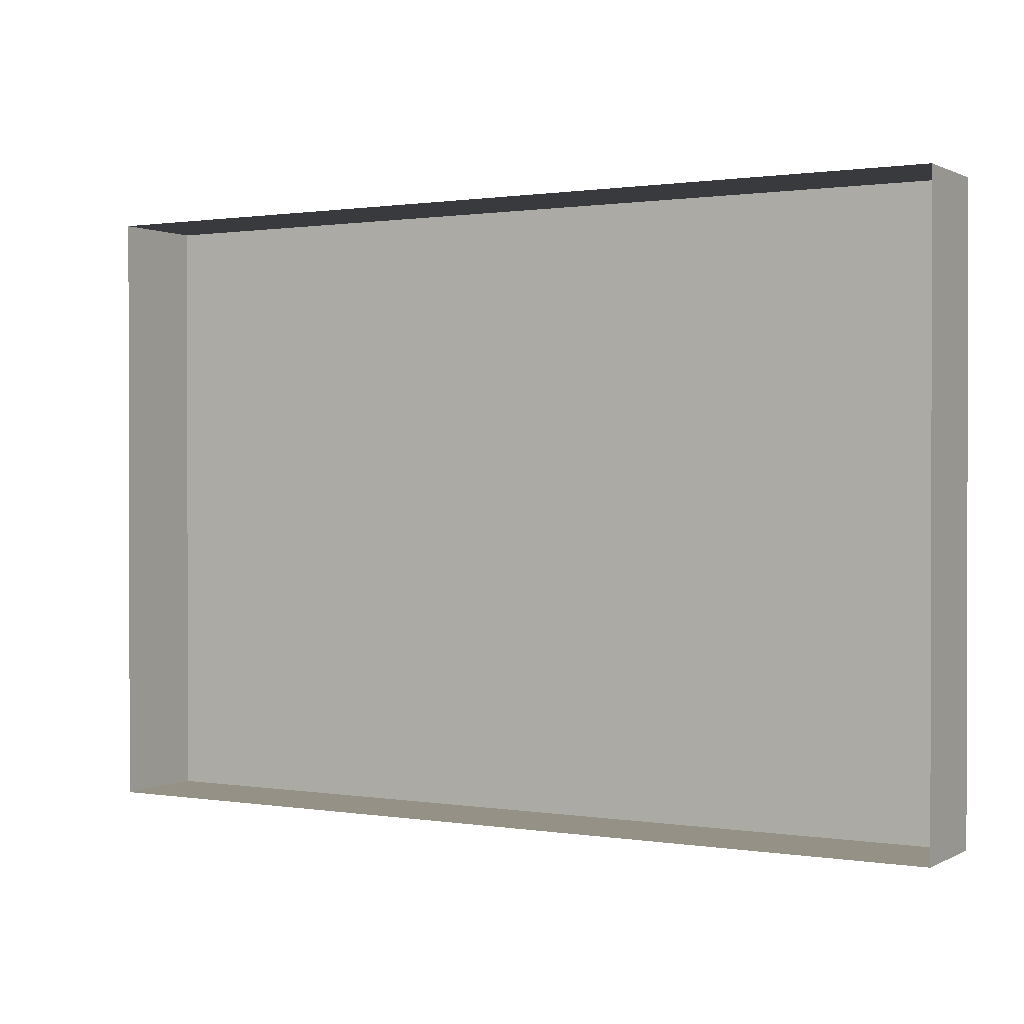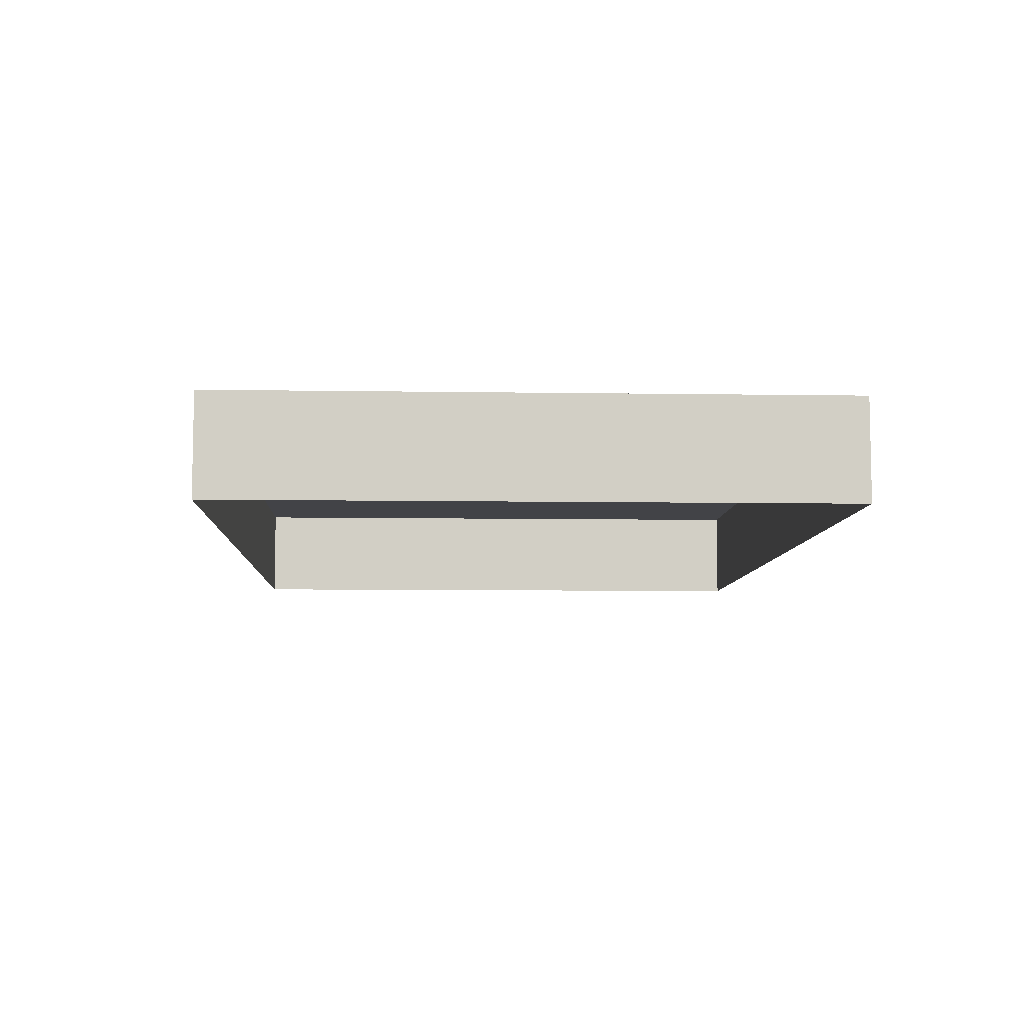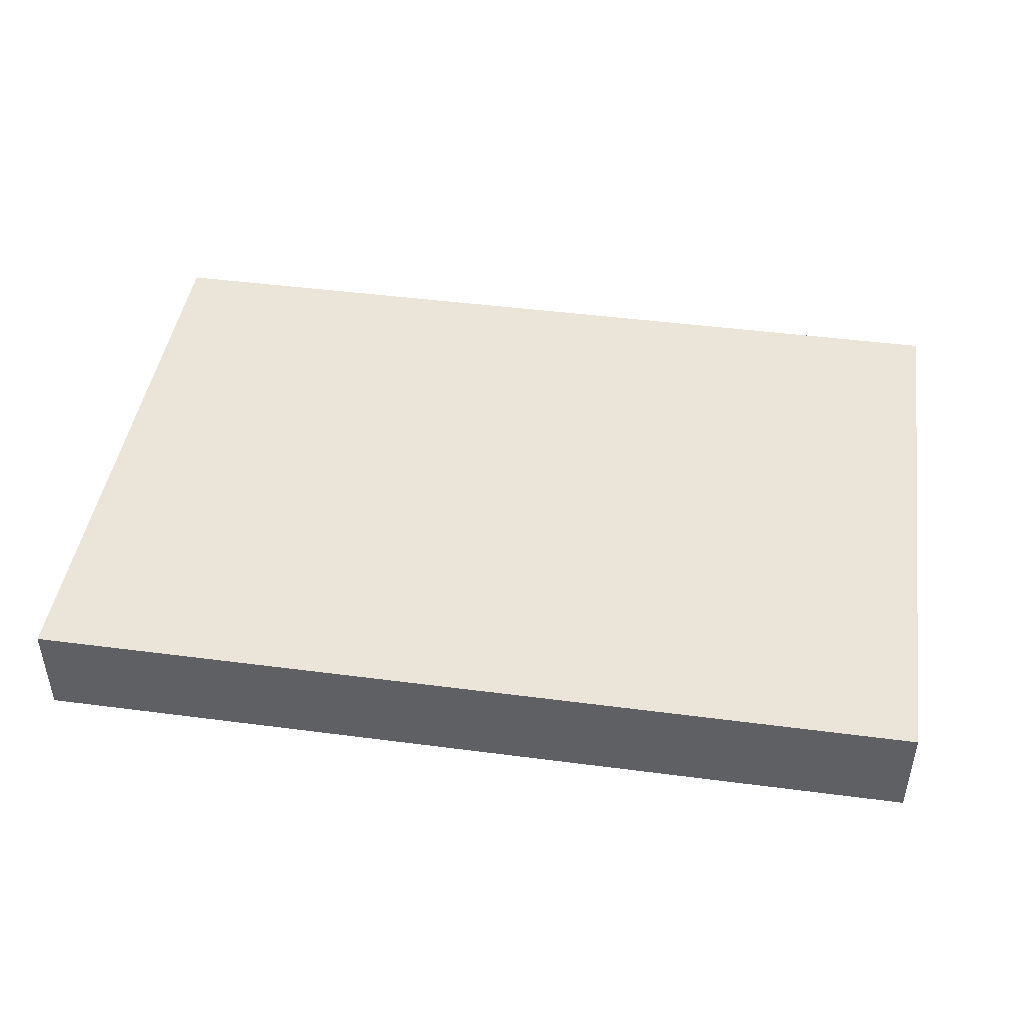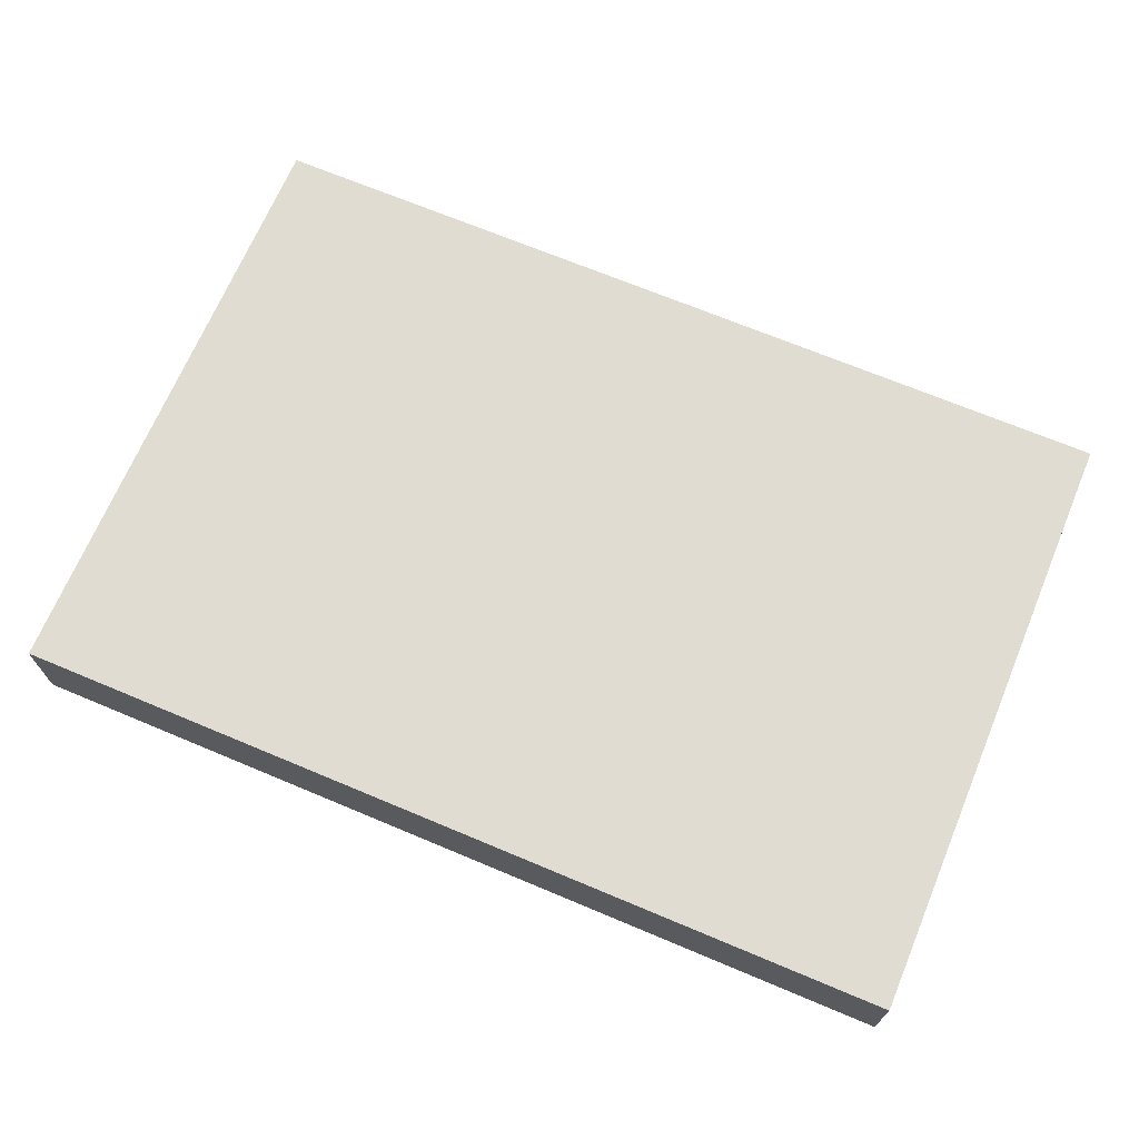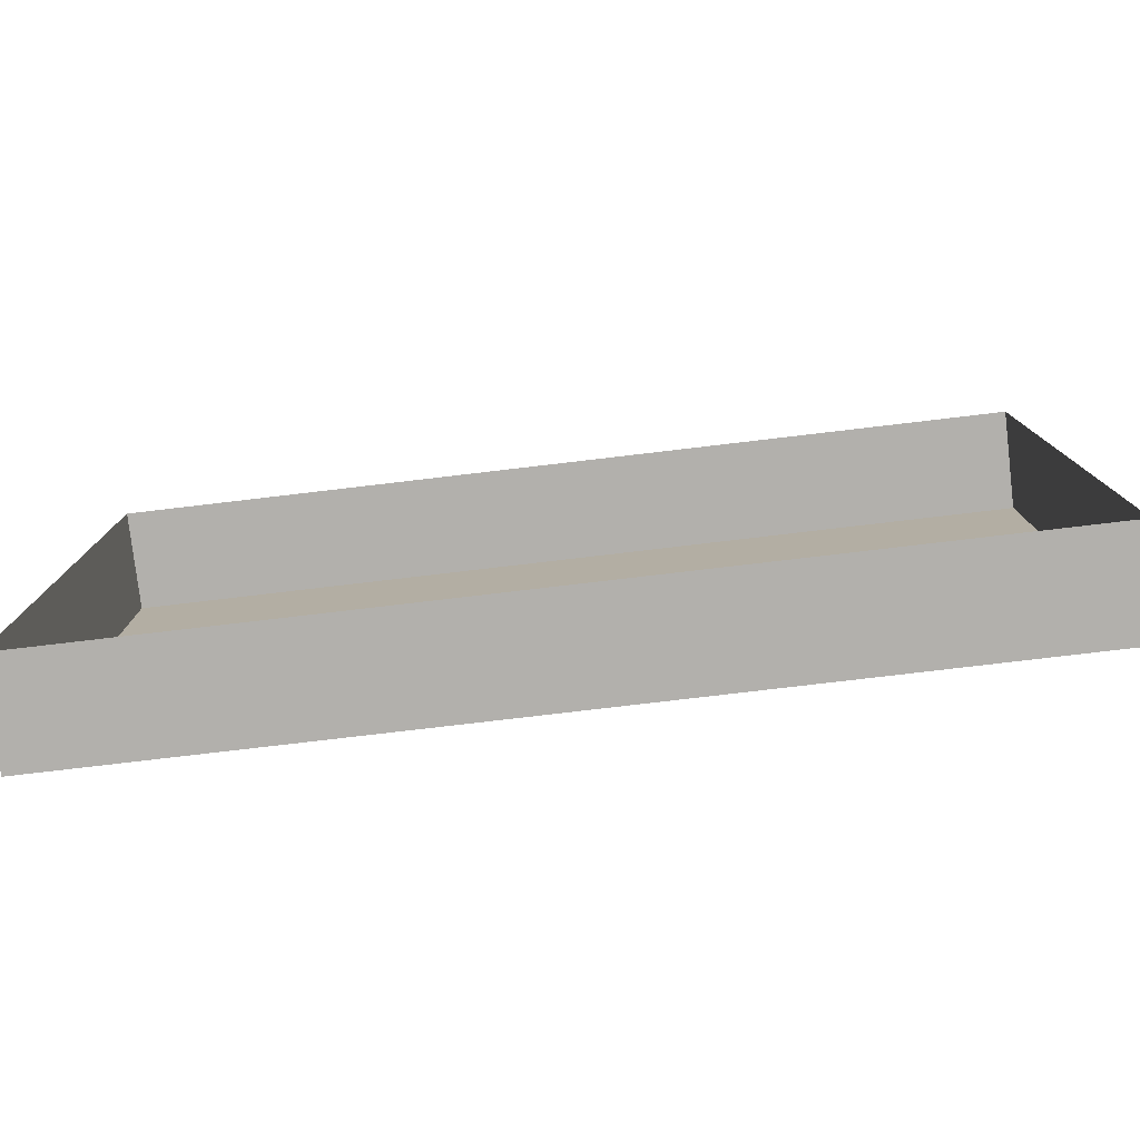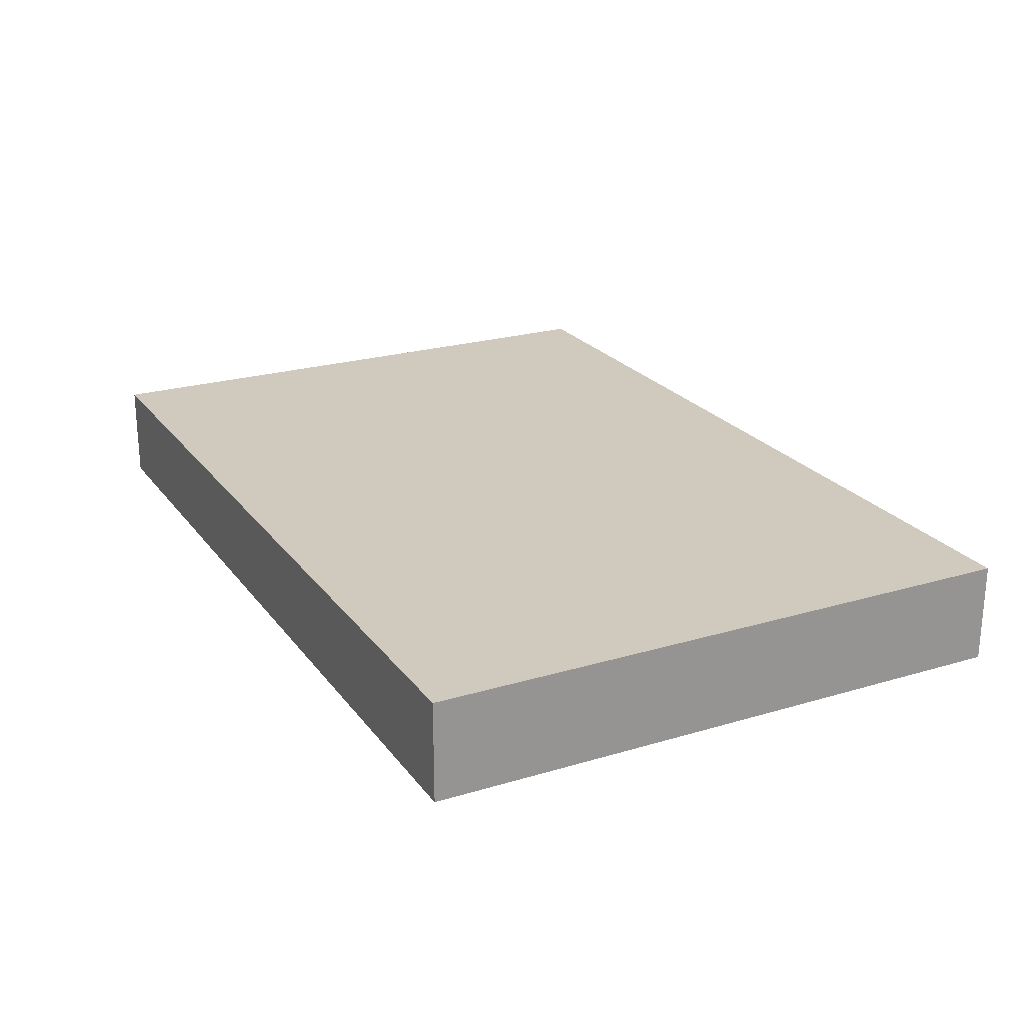
<metadata>
{"format":"obj","ext":"obj","renderer":"f3d","projection":"perspective","resolution":1024,"background":"white","views":[{"elev":0.8,"azim":30.1,"up":"+Z"},{"elev":-7.5,"azim":87.4,"up":"+Y"},{"elev":45.0,"azim":8.6,"up":"+Y"},{"elev":69.0,"azim":22.8,"up":"+Y"},{"elev":-78.6,"azim":6.7,"up":"+Z"},{"elev":23.0,"azim":63.0,"up":"+Y"}]}
</metadata>
<code>
o mesh6/mesh6-geometry#mesh6-geometry
v -0.42 -0.1549 0.1938
v -0.481 -0.1549 0.1524
v -0.481 -0.1549 0.1938
v -0.42 -0.1549 0.1524
v -0.481 -0.1616 0.1938
v -0.42 -0.1616 0.1524
v -0.481 -0.1616 0.1524
v -0.42 -0.1616 0.1938
f 1 2 3
f 2 1 4
f 3 2 1
f 4 1 2
f 2 5 3
f 3 5 2
f 5 1 3
f 3 1 5
f 1 6 4
f 4 6 1
f 6 2 4
f 4 2 6
f 5 2 7
f 7 2 5
f 1 5 8
f 8 5 1
f 6 1 8
f 8 1 6
f 2 6 7
f 7 6 2

</code>
